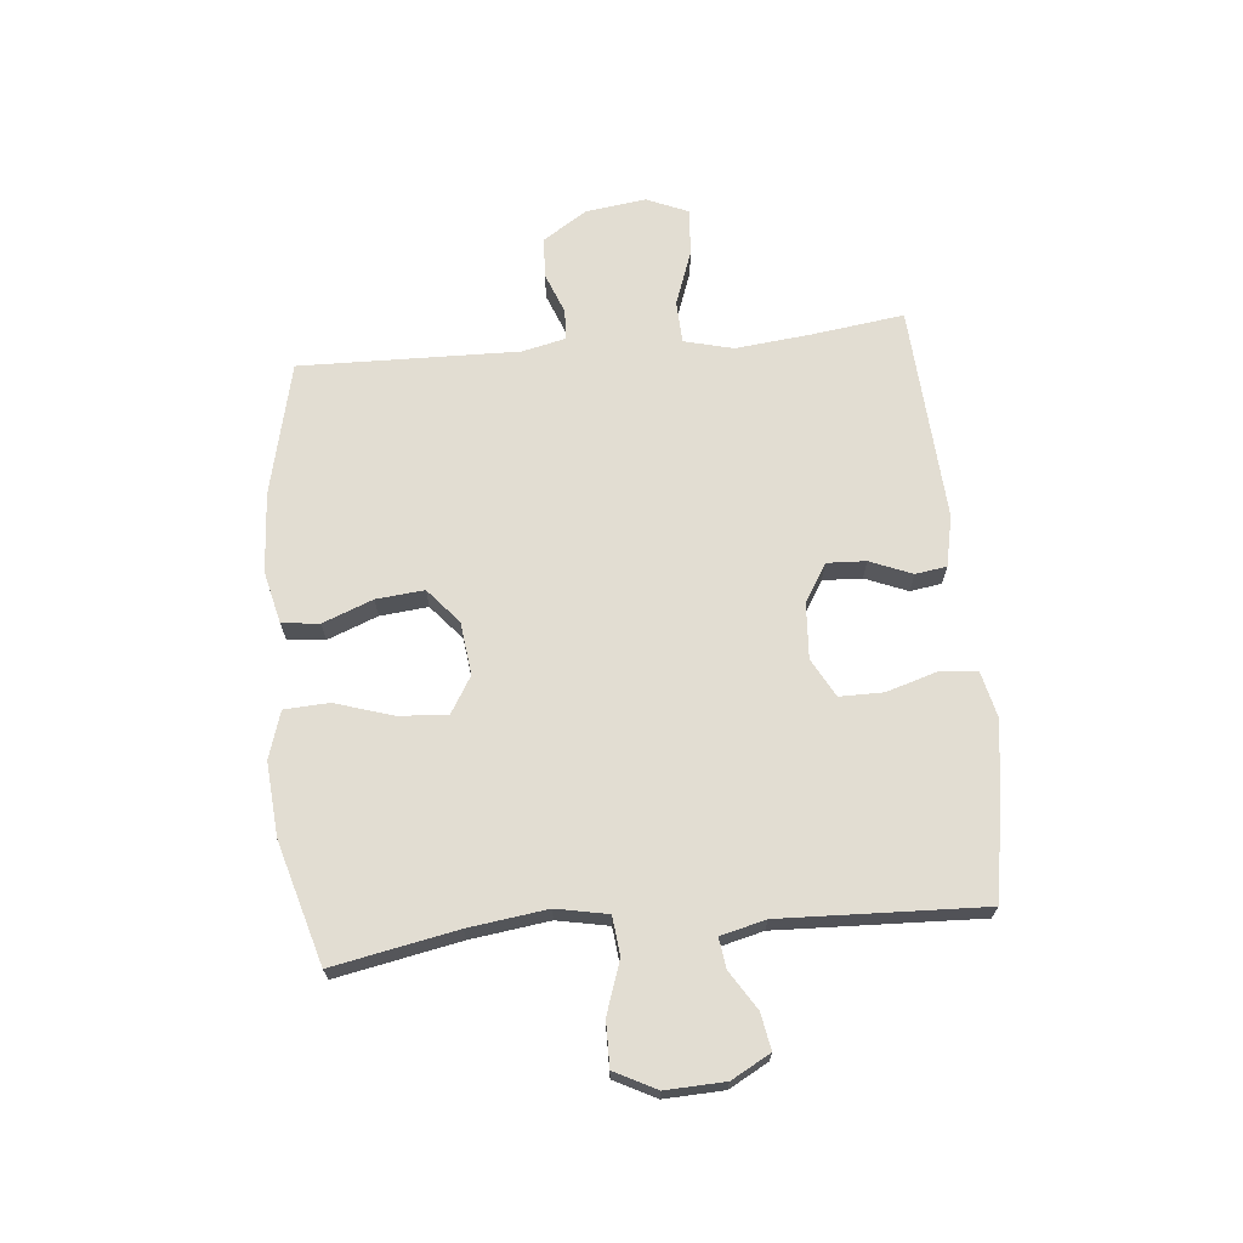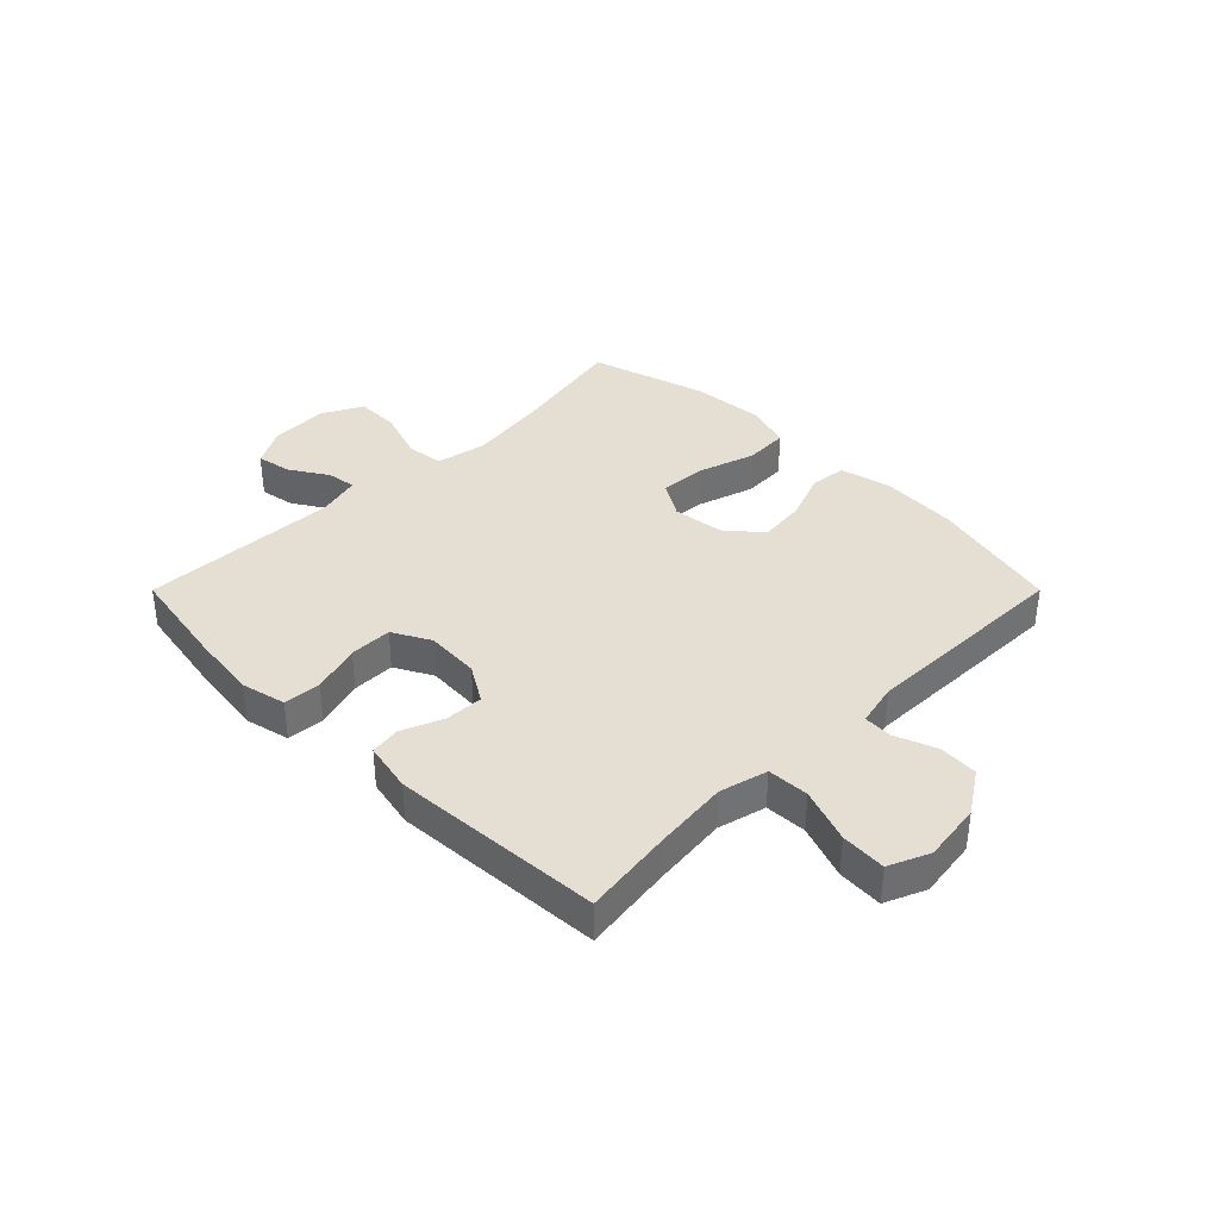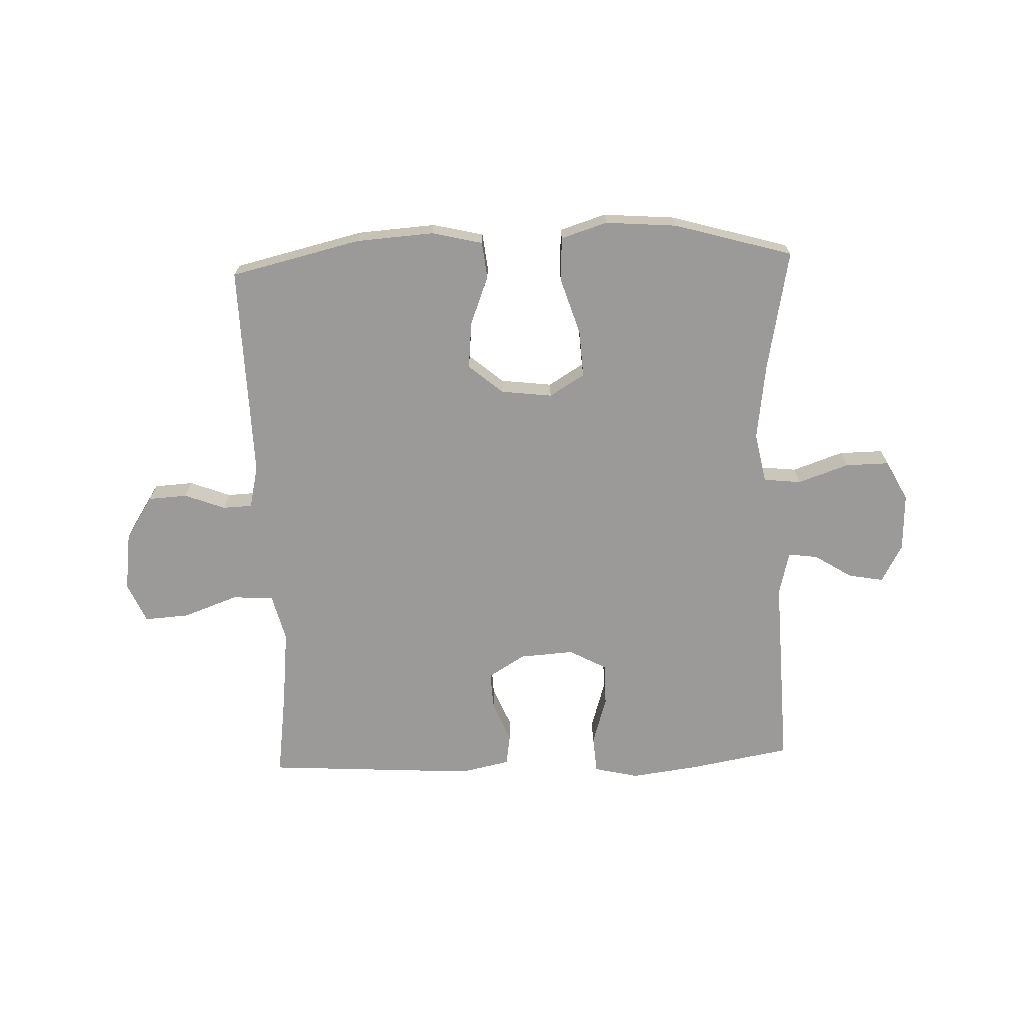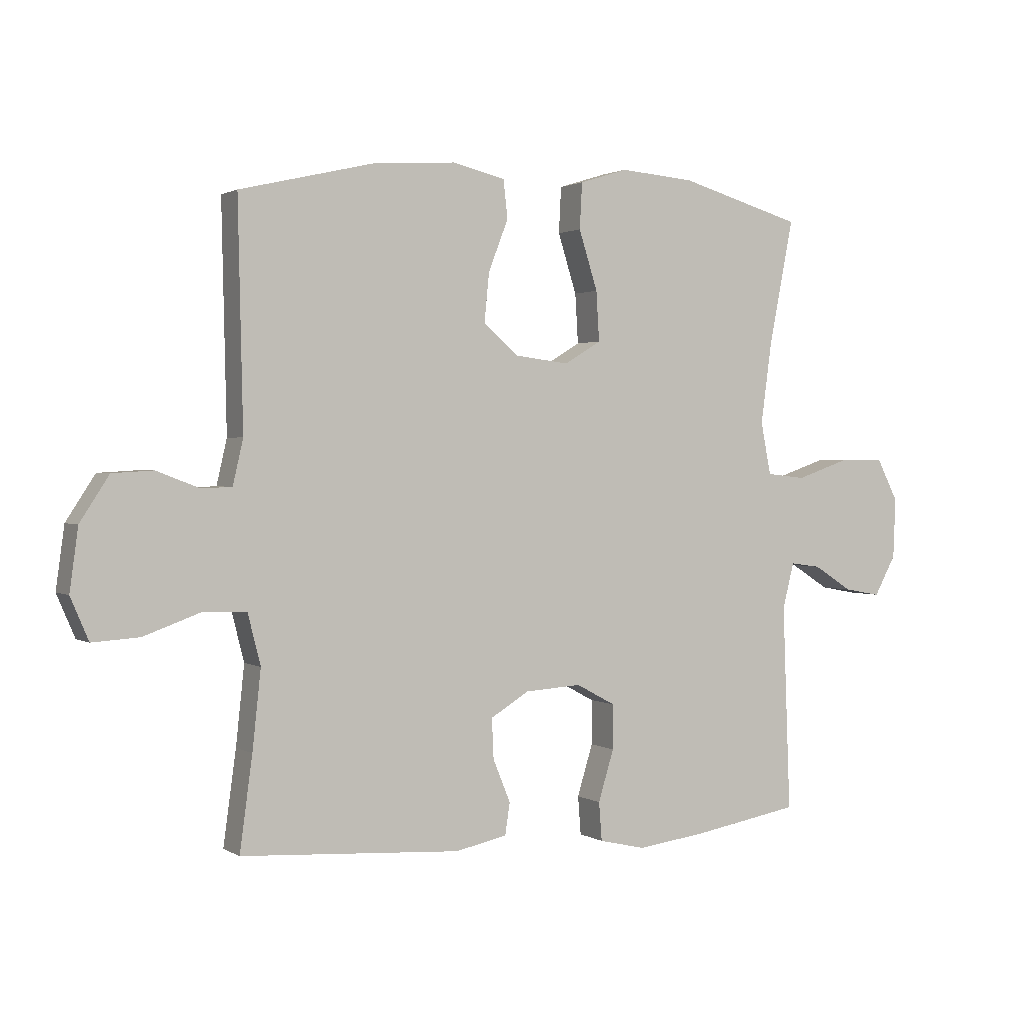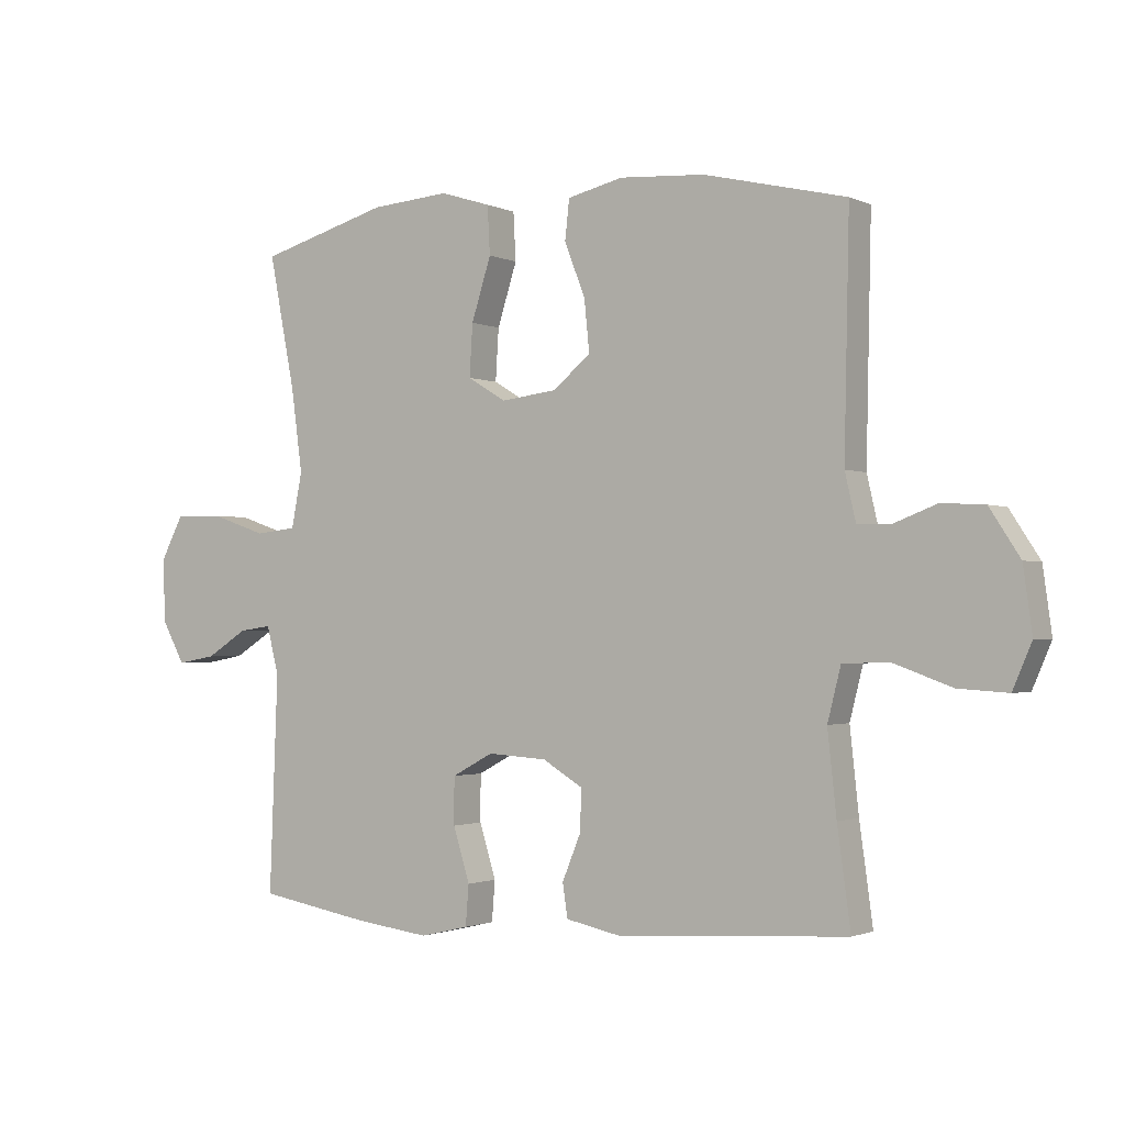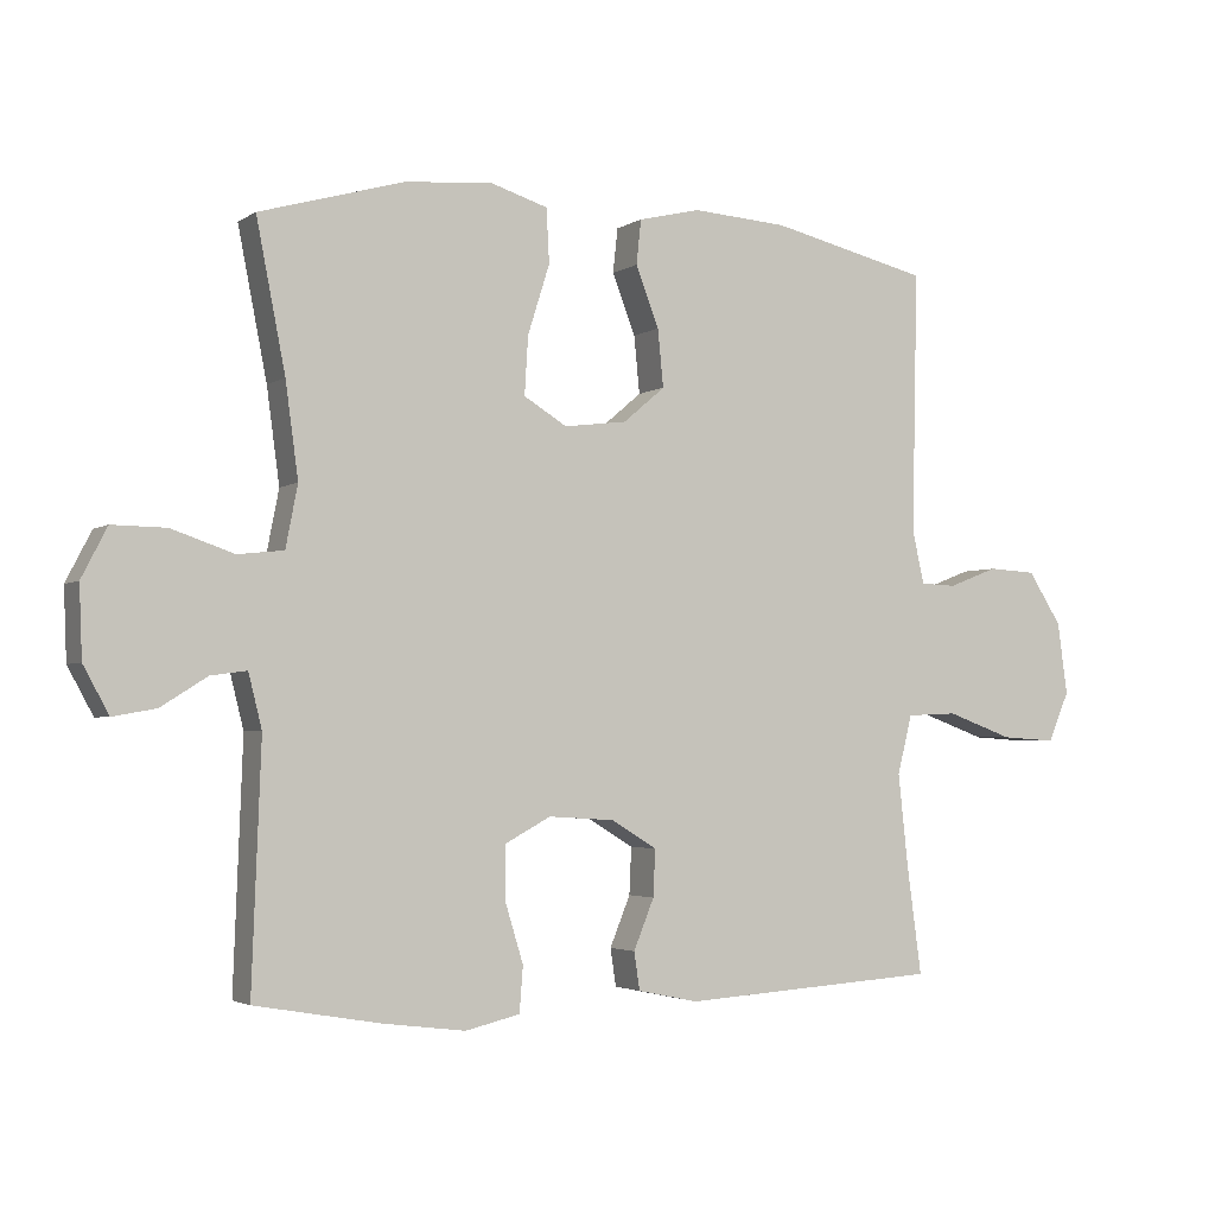
<metadata>
{"format":"obj","ext":"obj","renderer":"f3d","projection":"perspective","resolution":1024,"background":"white","views":[{"elev":68.2,"azim":84.6,"up":"+Y"},{"elev":37.0,"azim":-135.0,"up":"+Y"},{"elev":-69.3,"azim":2.2,"up":"+Y"},{"elev":1.5,"azim":-27.7,"up":"+Z"},{"elev":-1.5,"azim":-147.8,"up":"+Z"},{"elev":-3.0,"azim":153.0,"up":"+Z"}]}
</metadata>
<code>
v 0.5 0.07 -0.5
v 0.323 0.07 -0.531
v 0.206 0.07 -0.546
v 0.129 0.07 -0.528
v 0.124 0.07 -0.464
v 0.15 0.07 -0.379
v 0.15 0.07 -0.305
v 0.085 0.07 -0.27
v -0.009 0.07 -0.276
v -0.073 0.07 -0.315
v -0.07 0.07 -0.381
v -0.041 0.07 -0.452
v -0.049 0.07 -0.505
v -0.135 0.07 -0.523
v -0.5 0.07 -0.5
v -0.479 0.07 -0.346
v -0.465 0.07 -0.216
v -0.486 0.07 -0.133
v -0.558 0.07 -0.13
v -0.652 0.07 -0.164
v -0.73 0.07 -0.169
v -0.76 0.07 -0.099
v -0.746 0.07 0.003
v -0.698 0.07 0.077
v -0.63 0.07 0.081
v -0.56 0.07 0.054
v -0.509 0.07 0.056
v -0.492 0.07 0.13
v -0.5 0.07 0.5
v -0.275 0.07 0.553
v -0.14 0.07 0.562
v -0.052 0.07 0.541
v -0.045 0.07 0.478
v -0.078 0.07 0.393
v -0.086 0.07 0.312
v -0.027 0.07 0.262
v 0.062 0.07 0.251
v 0.123 0.07 0.288
v 0.118 0.07 0.37
v 0.087 0.07 0.468
v 0.091 0.07 0.544
v 0.171 0.07 0.569
v 0.295 0.07 0.559
v 0.5 0.07 0.5
v 0.459 0.07 0.291
v 0.441 0.07 0.158
v 0.458 0.07 0.071
v 0.523 0.07 0.064
v 0.611 0.07 0.094
v 0.687 0.07 0.095
v 0.723 0.07 0.025
v 0.719 0.07 -0.075
v 0.683 0.07 -0.141
v 0.622 0.07 -0.13
v 0.557 0.07 -0.089
v 0.506 0.07 -0.082
v 0.487 0.07 -0.158
v 0.5 0 -0.5
v 0.323 0 -0.531
v 0.206 0 -0.546
v 0.129 0 -0.528
v 0.124 0 -0.464
v 0.15 0 -0.379
v 0.15 0 -0.305
v 0.085 0 -0.27
v -0.009 0 -0.276
v -0.073 0 -0.315
v -0.07 0 -0.381
v -0.041 0 -0.452
v -0.049 0 -0.505
v -0.135 0 -0.523
v -0.5 0 -0.5
v -0.479 0 -0.346
v -0.465 0 -0.216
v -0.486 0 -0.133
v -0.558 0 -0.13
v -0.652 0 -0.164
v -0.73 0 -0.169
v -0.76 0 -0.099
v -0.746 0 0.003
v -0.698 0 0.077
v -0.63 0 0.081
v -0.56 0 0.054
v -0.509 0 0.056
v -0.492 0 0.13
v -0.5 0 0.5
v -0.275 0 0.553
v -0.14 0 0.562
v -0.052 0 0.541
v -0.045 0 0.478
v -0.078 0 0.393
v -0.086 0 0.312
v -0.027 0 0.262
v 0.062 0 0.251
v 0.123 0 0.288
v 0.118 0 0.37
v 0.087 0 0.468
v 0.091 0 0.544
v 0.171 0 0.569
v 0.295 0 0.559
v 0.5 0 0.5
v 0.459 0 0.291
v 0.441 0 0.158
v 0.458 0 0.071
v 0.523 0 0.064
v 0.611 0 0.094
v 0.687 0 0.095
v 0.723 0 0.025
v 0.719 0 -0.075
v 0.683 0 -0.141
v 0.622 0 -0.13
v 0.557 0 -0.089
v 0.506 0 -0.082
v 0.487 0 -0.158
f 52 53 54 55
f 52 55 56
f 51 52 56
f 48 49 50 51
f 47 48 51 56
f 42 43 44 45
f 42 45 46
f 39 40 41 42
f 38 39 42 46
f 37 38 46 47
f 31 32 33 34
f 31 34 35
f 28 29 30 31
f 27 28 31 35
f 23 24 25 26
f 23 26 27
f 22 23 27
f 19 20 21 22
f 18 19 22 27
f 17 18 27 35
f 13 14 15 16
f 11 12 13 16
f 10 11 16 17
f 9 10 17 35
f 3 4 5 6
f 3 6 7
f 57 1 2 3
f 57 3 7
f 56 57 7 8
f 36 37 47 56
f 36 56 8 9
f 9 35 36
f 112 111 110 109
f 113 112 109
f 113 109 108
f 108 107 106 105
f 113 108 105 104
f 102 101 100 99
f 103 102 99
f 99 98 97 96
f 103 99 96 95
f 104 103 95 94
f 91 90 89 88
f 92 91 88
f 88 87 86 85
f 92 88 85 84
f 83 82 81 80
f 84 83 80
f 84 80 79
f 79 78 77 76
f 84 79 76 75
f 92 84 75 74
f 73 72 71 70
f 73 70 69 68
f 74 73 68 67
f 92 74 67 66
f 63 62 61 60
f 64 63 60
f 60 59 58 114
f 64 60 114
f 65 64 114 113
f 113 104 94 93
f 66 65 113 93
f 93 92 66
f 1 58 59 2
f 2 59 60 3
f 3 60 61 4
f 4 61 62 5
f 5 62 63 6
f 6 63 64 7
f 7 64 65 8
f 8 65 66 9
f 9 66 67 10
f 10 67 68 11
f 11 68 69 12
f 12 69 70 13
f 13 70 71 14
f 14 71 72 15
f 15 72 73 16
f 16 73 74 17
f 17 74 75 18
f 18 75 76 19
f 19 76 77 20
f 20 77 78 21
f 21 78 79 22
f 22 79 80 23
f 23 80 81 24
f 24 81 82 25
f 25 82 83 26
f 26 83 84 27
f 27 84 85 28
f 28 85 86 29
f 29 86 87 30
f 30 87 88 31
f 31 88 89 32
f 32 89 90 33
f 33 90 91 34
f 34 91 92 35
f 35 92 93 36
f 36 93 94 37
f 37 94 95 38
f 38 95 96 39
f 39 96 97 40
f 40 97 98 41
f 41 98 99 42
f 42 99 100 43
f 43 100 101 44
f 44 101 102 45
f 45 102 103 46
f 46 103 104 47
f 47 104 105 48
f 48 105 106 49
f 49 106 107 50
f 50 107 108 51
f 51 108 109 52
f 52 109 110 53
f 53 110 111 54
f 54 111 112 55
f 55 112 113 56
f 56 113 114 57
f 57 114 58 1

</code>
